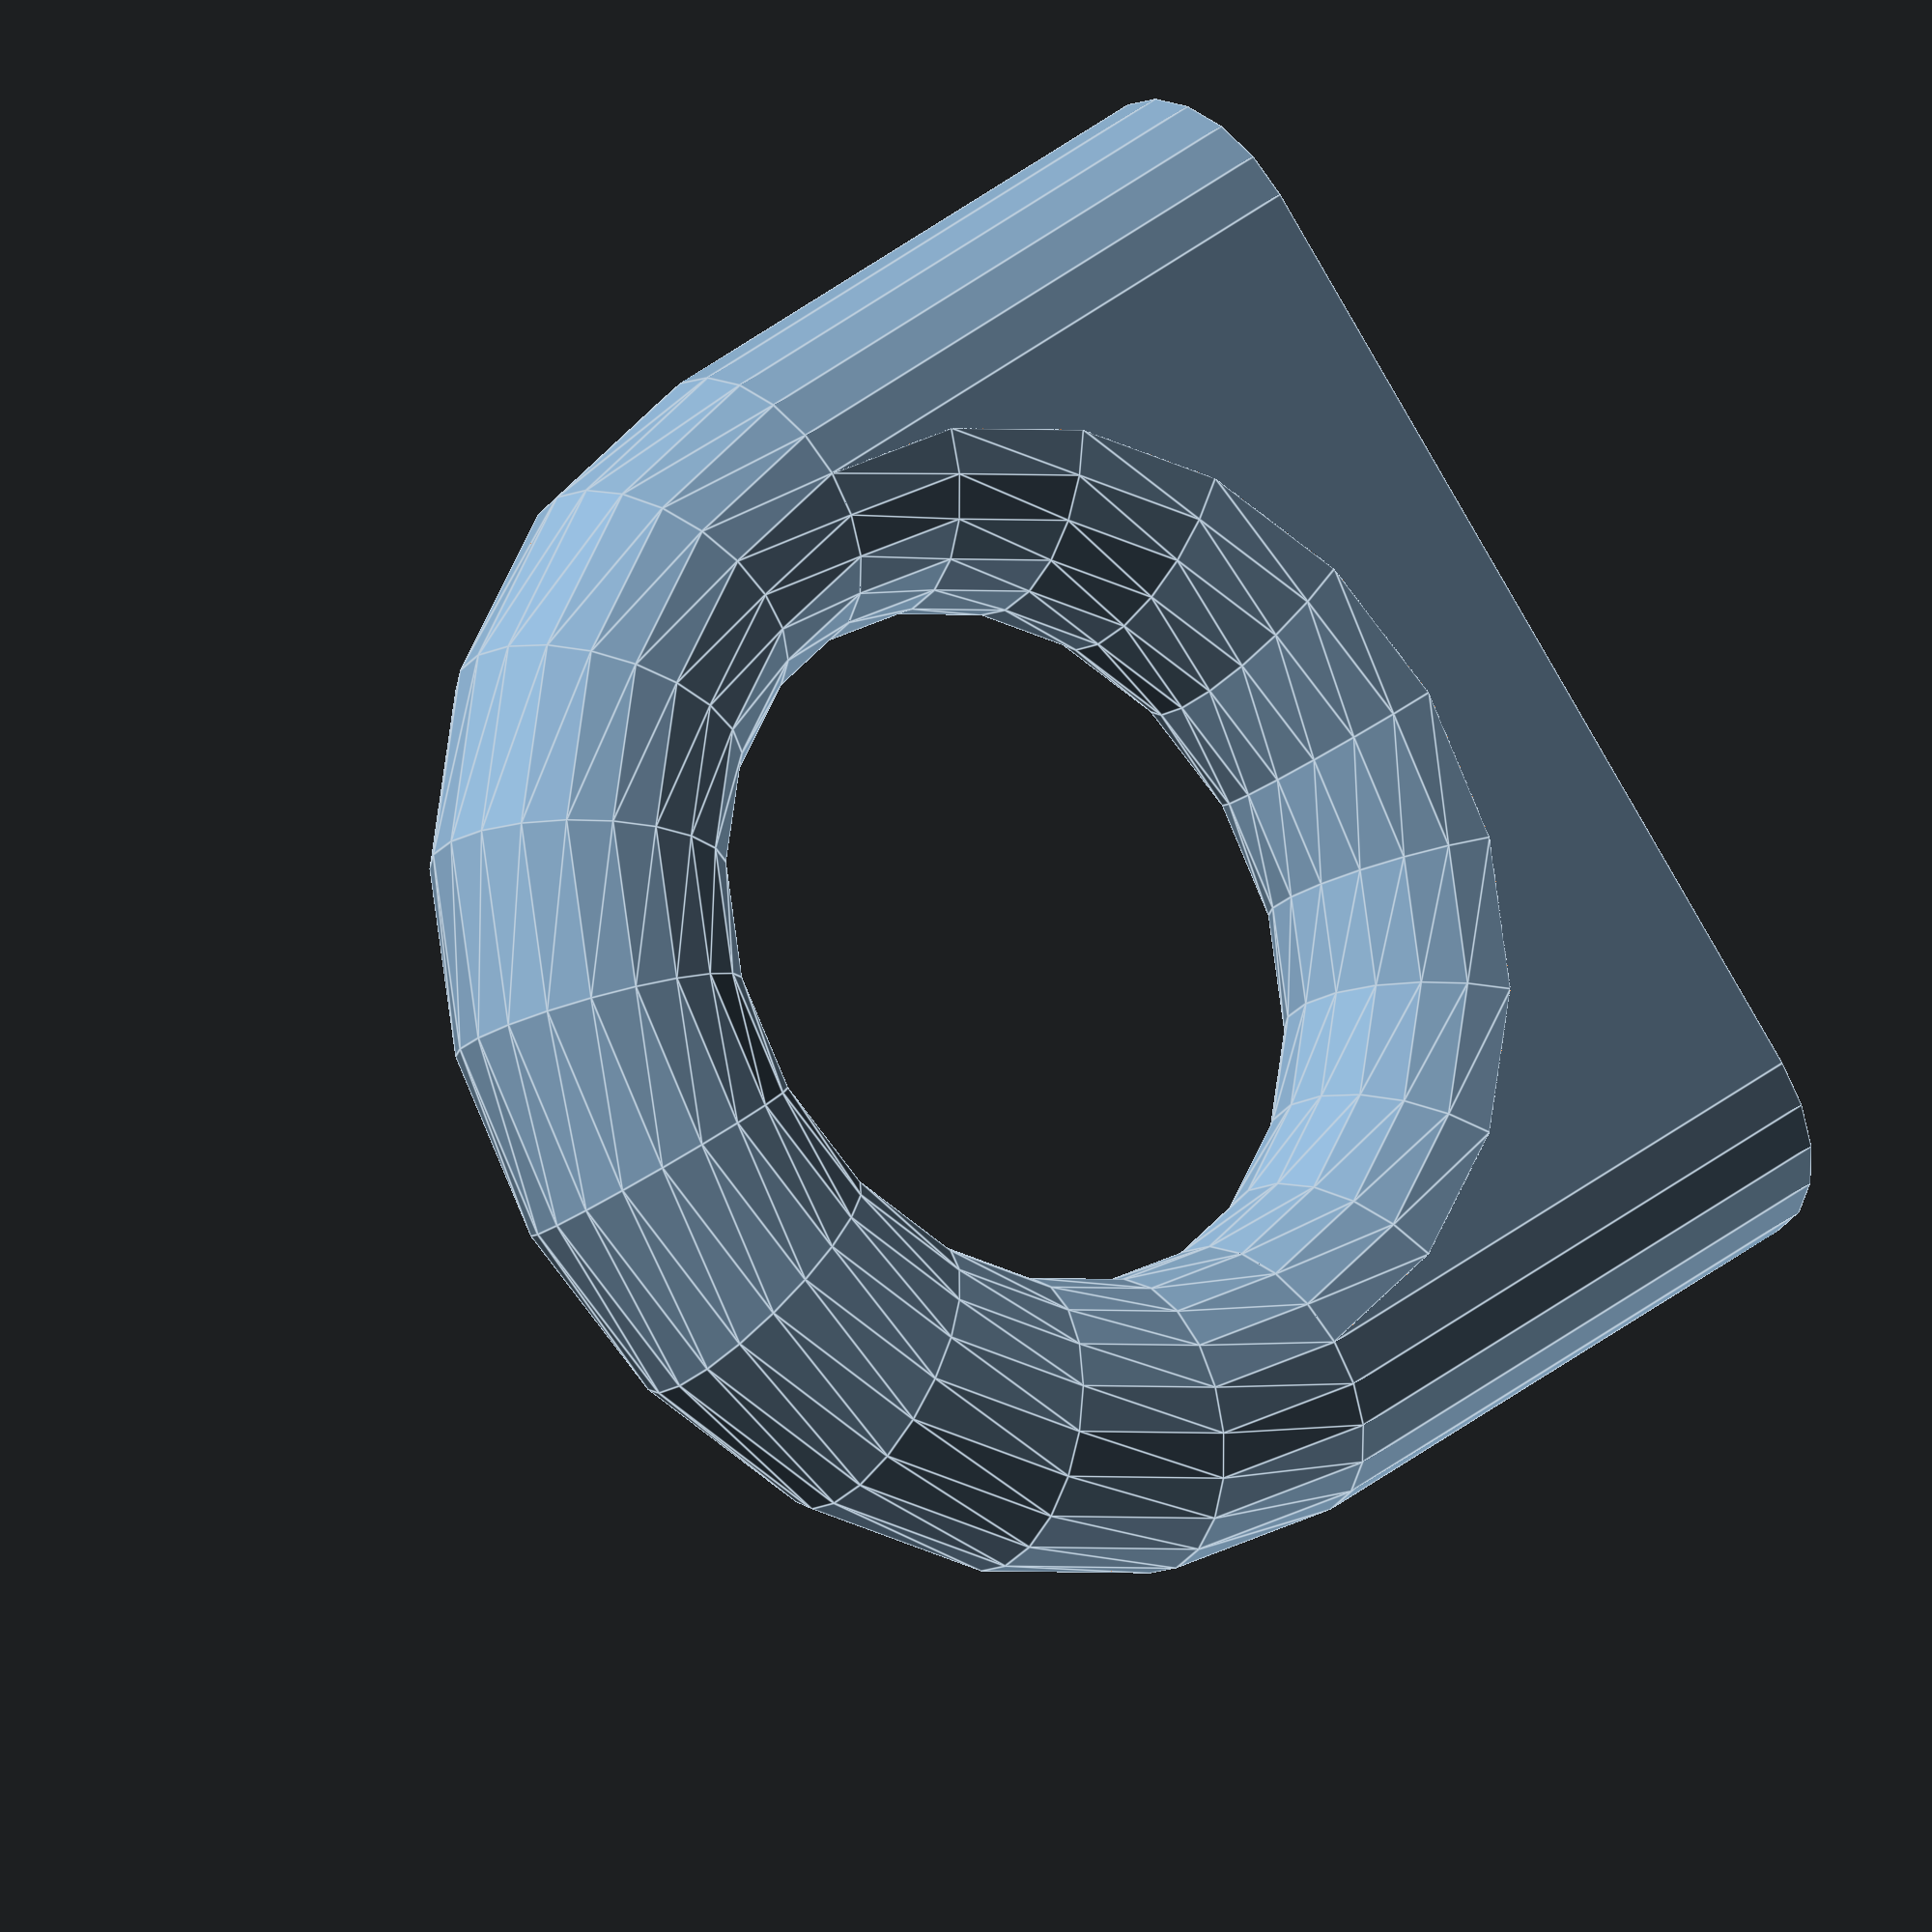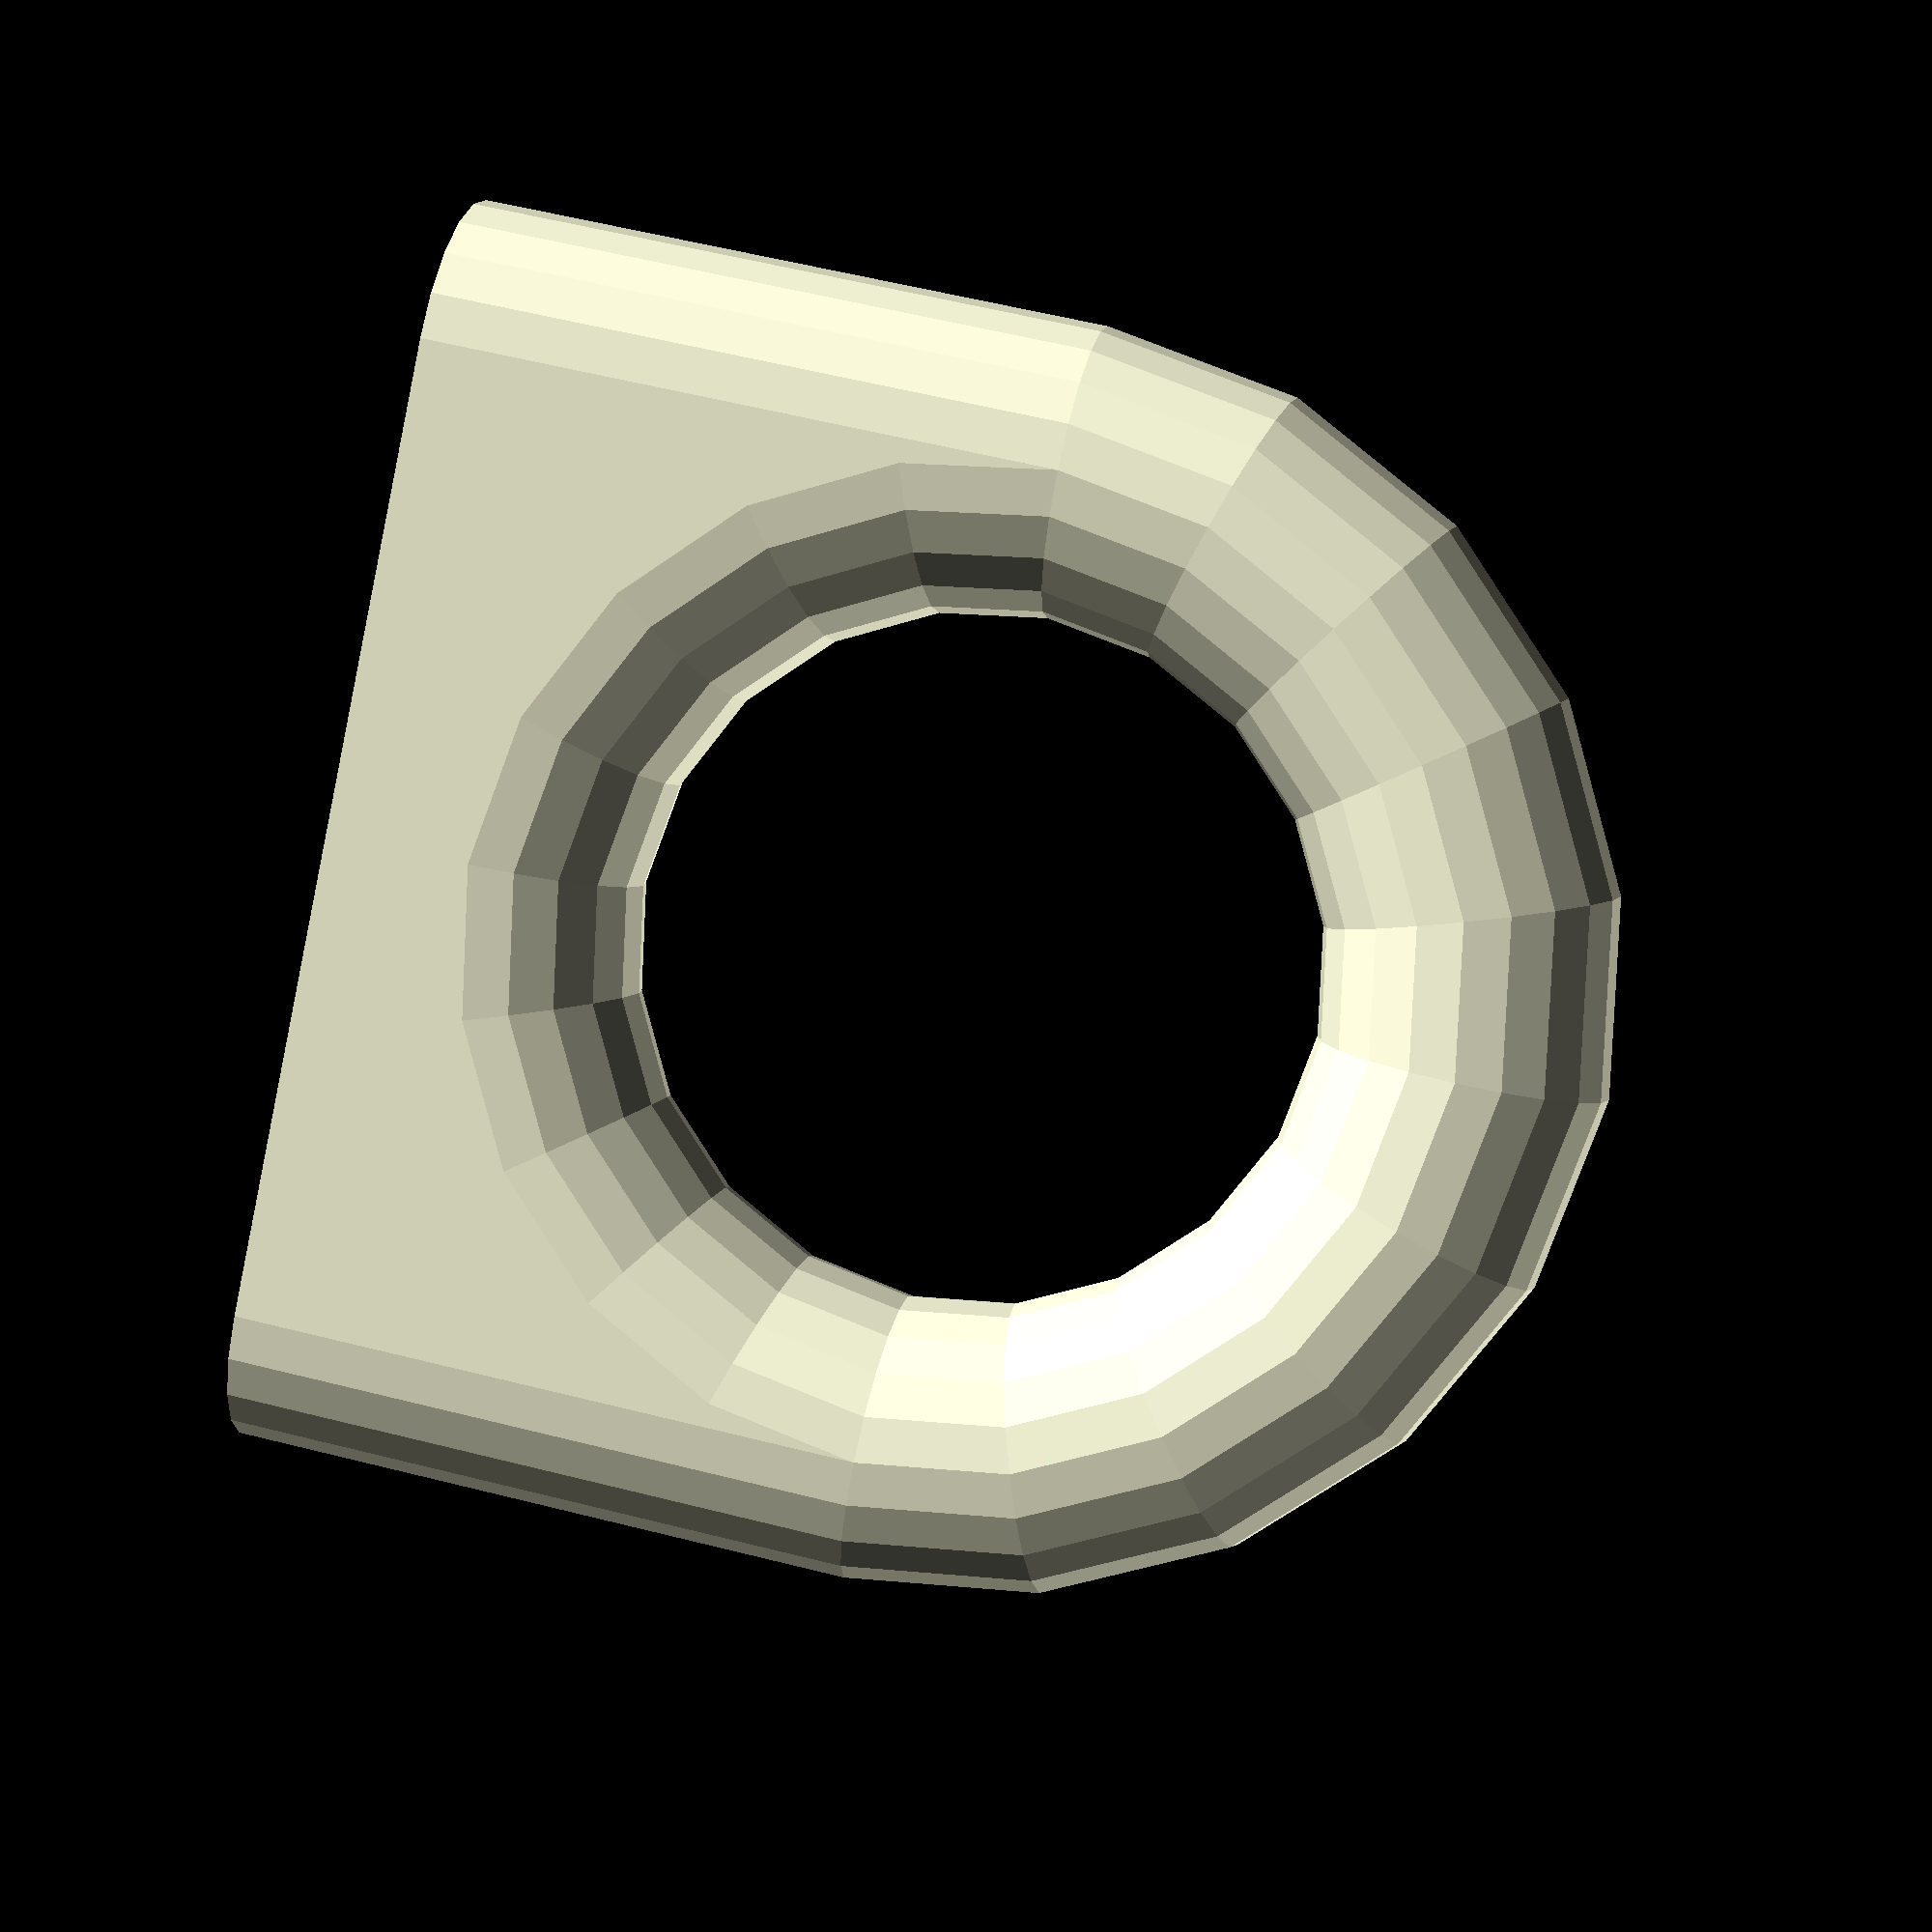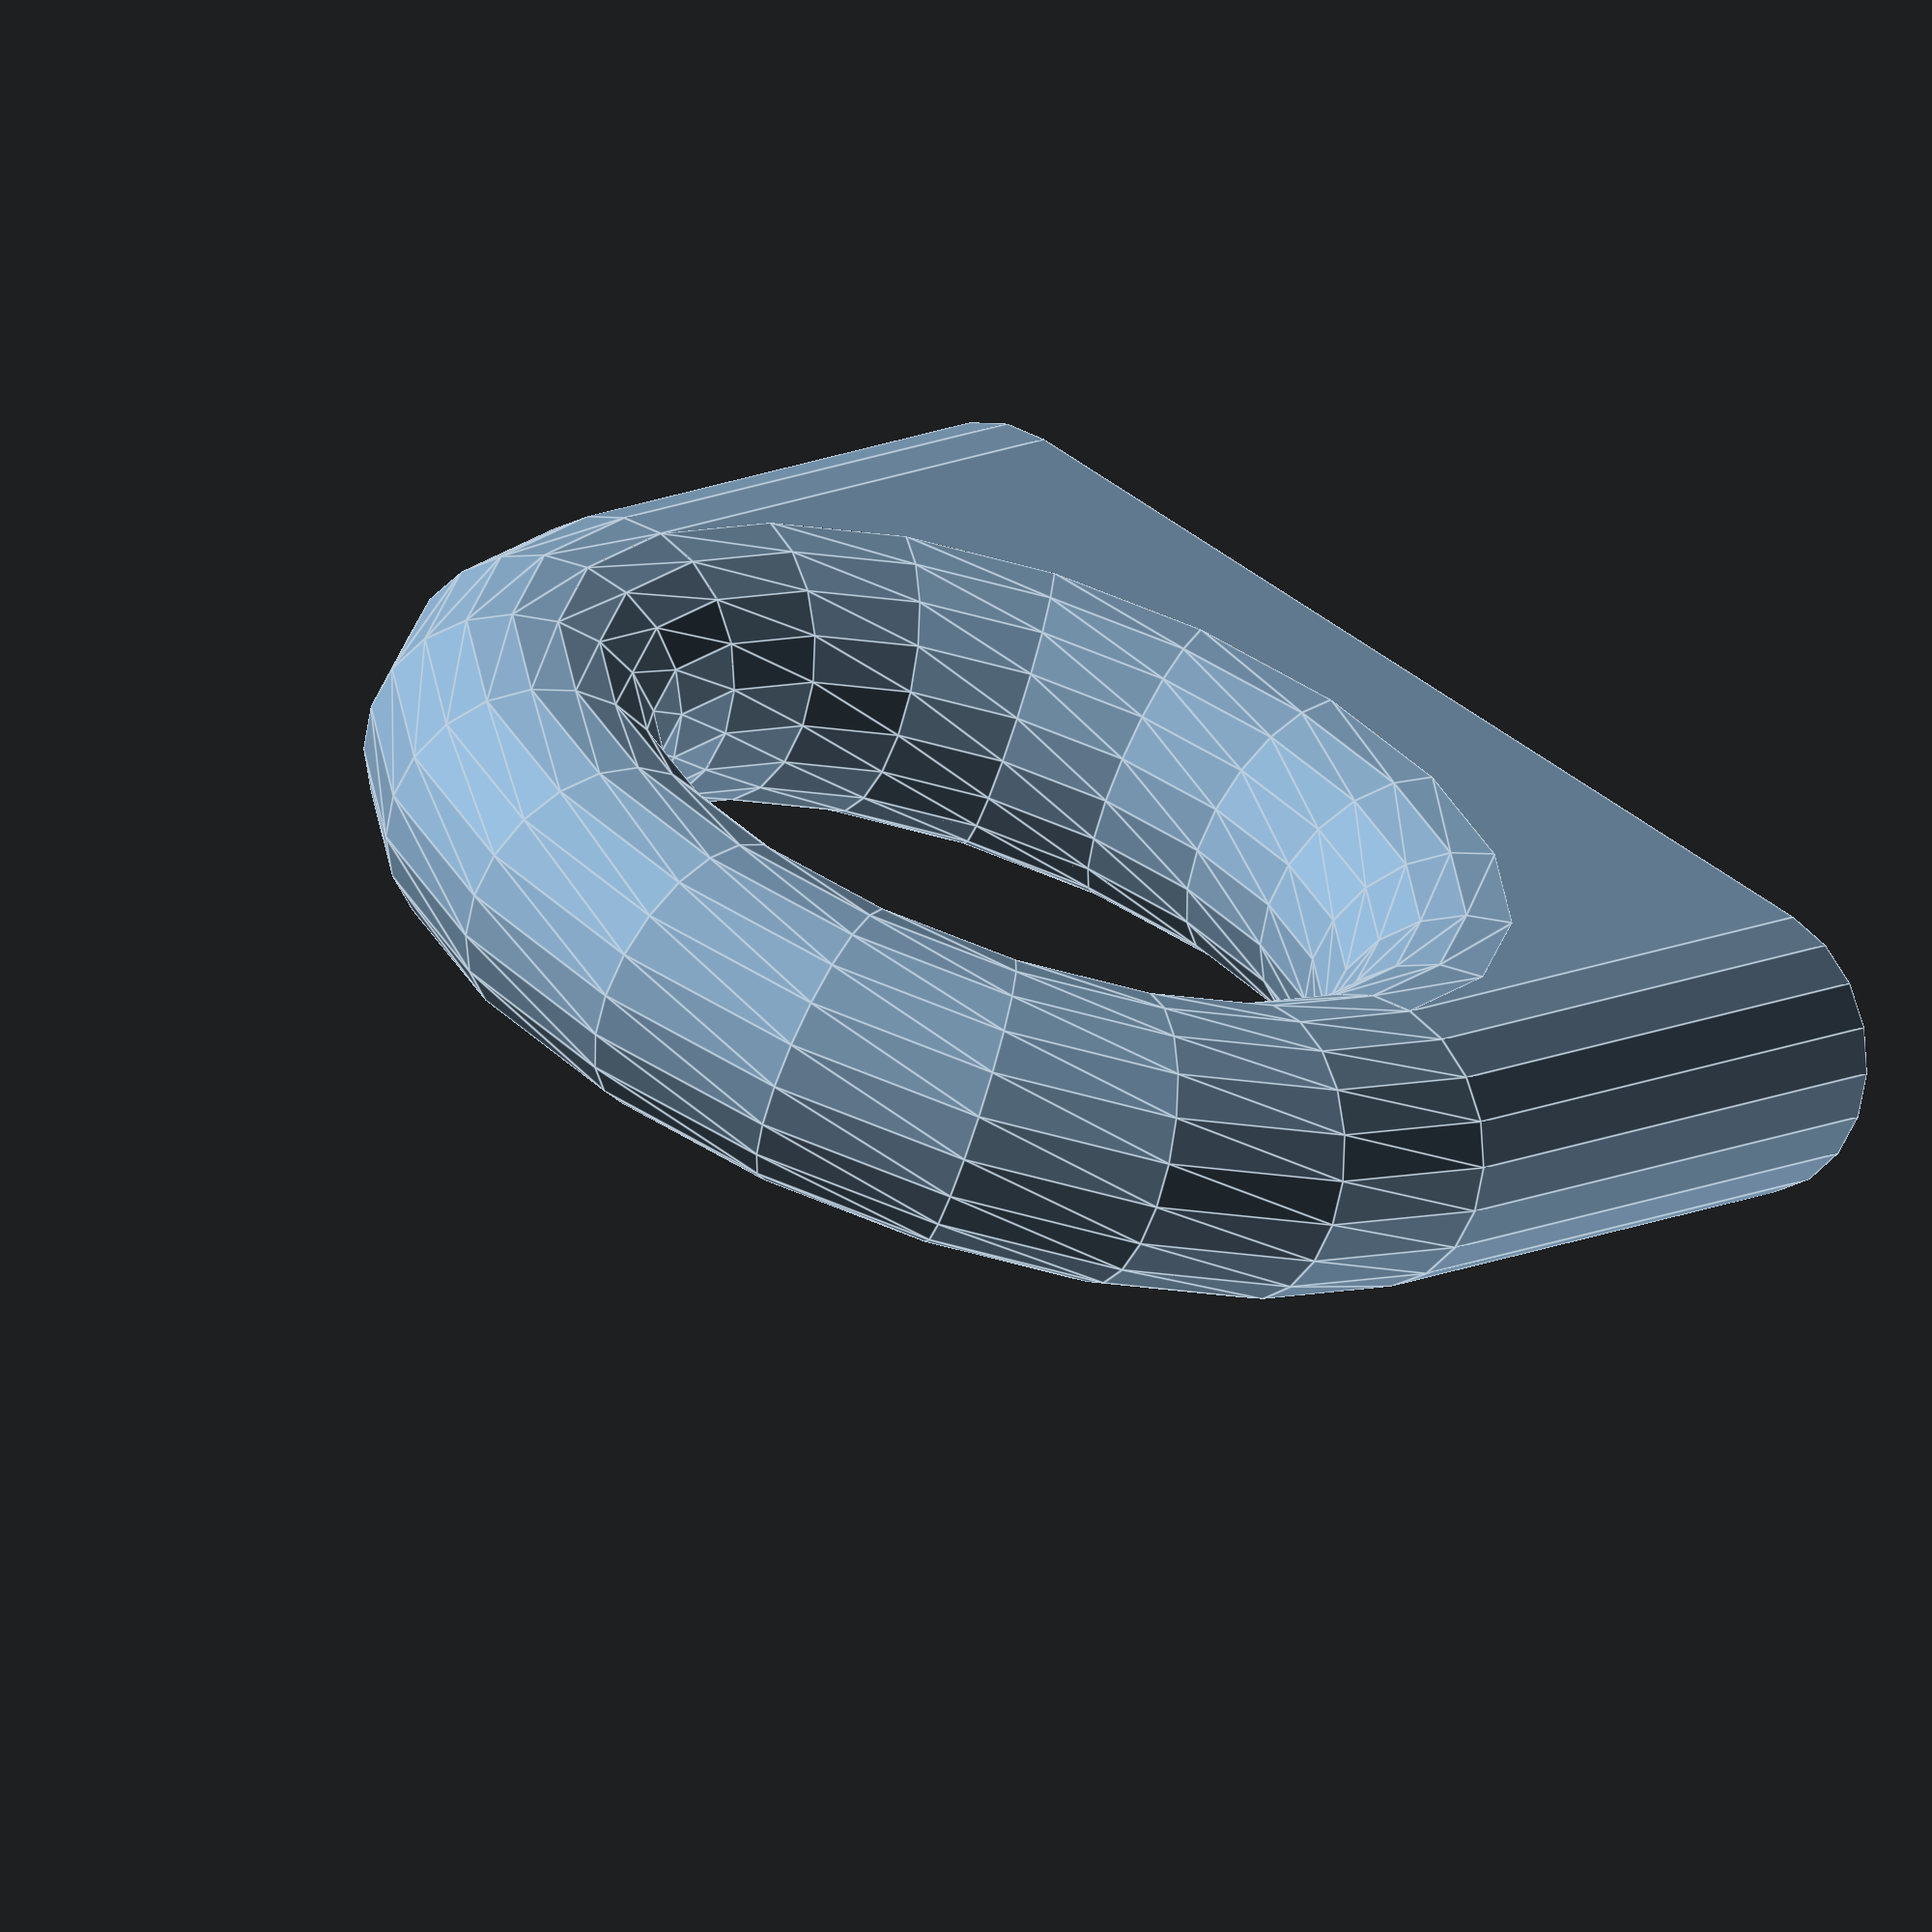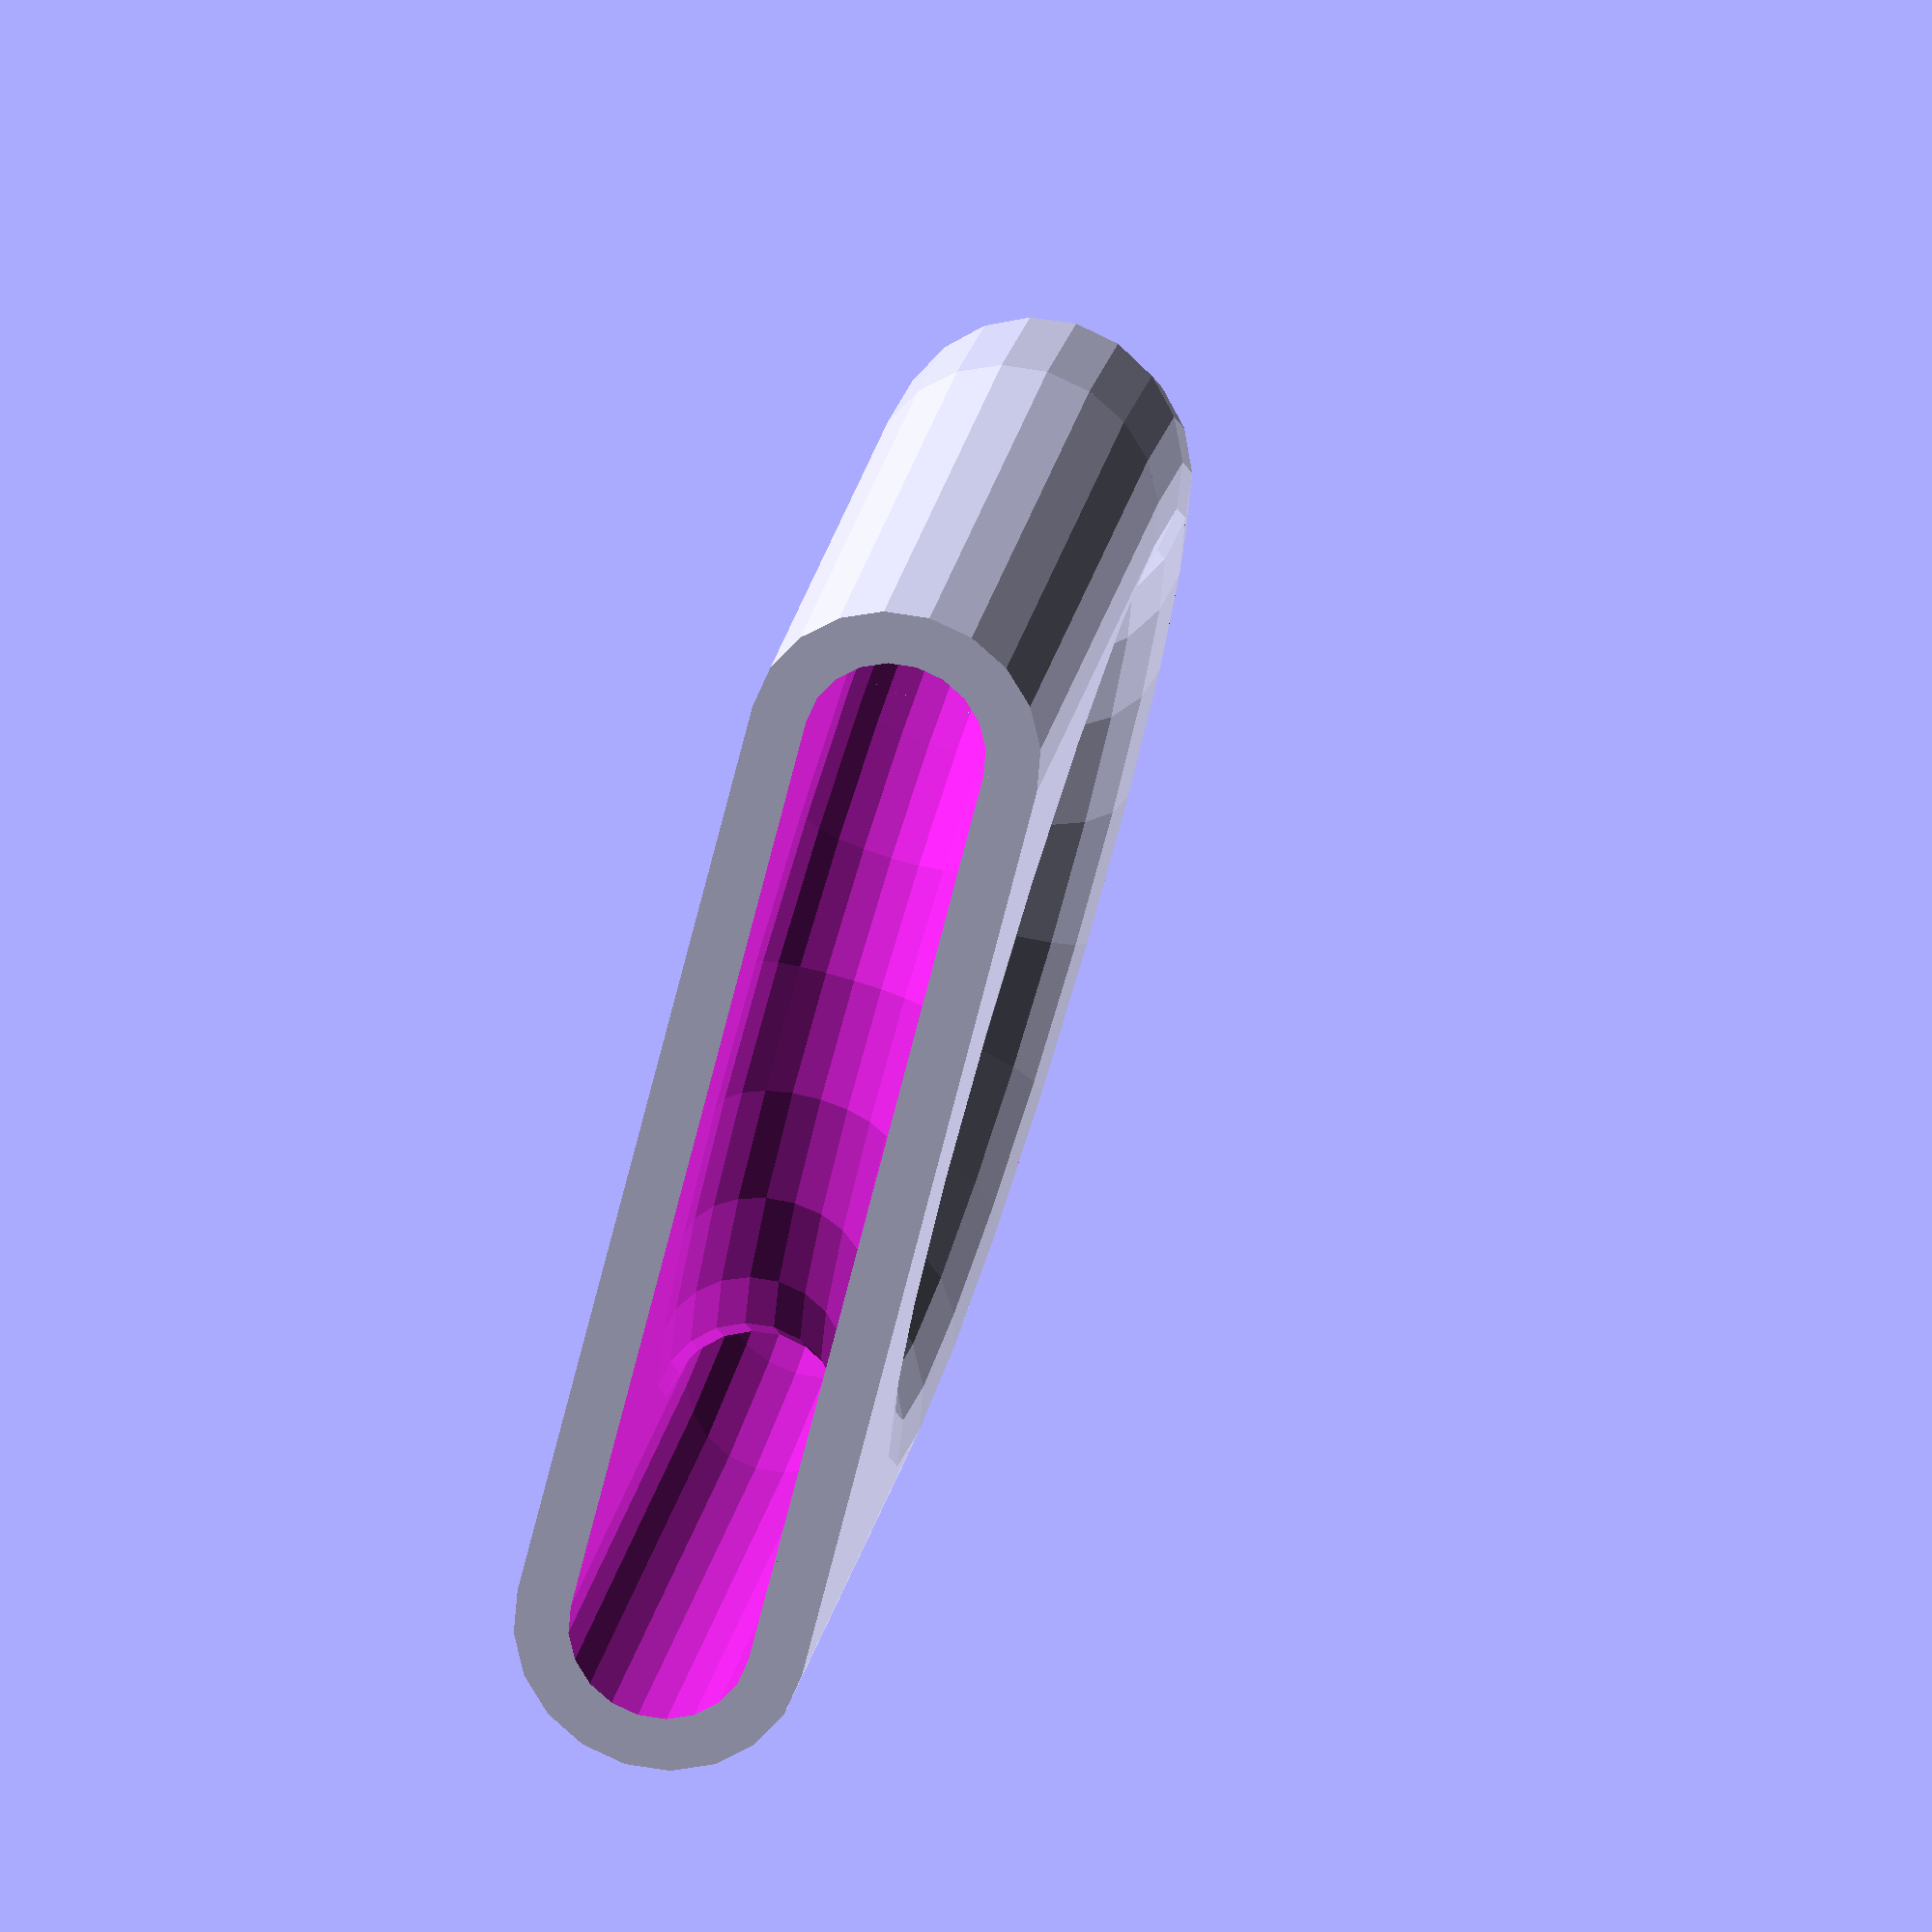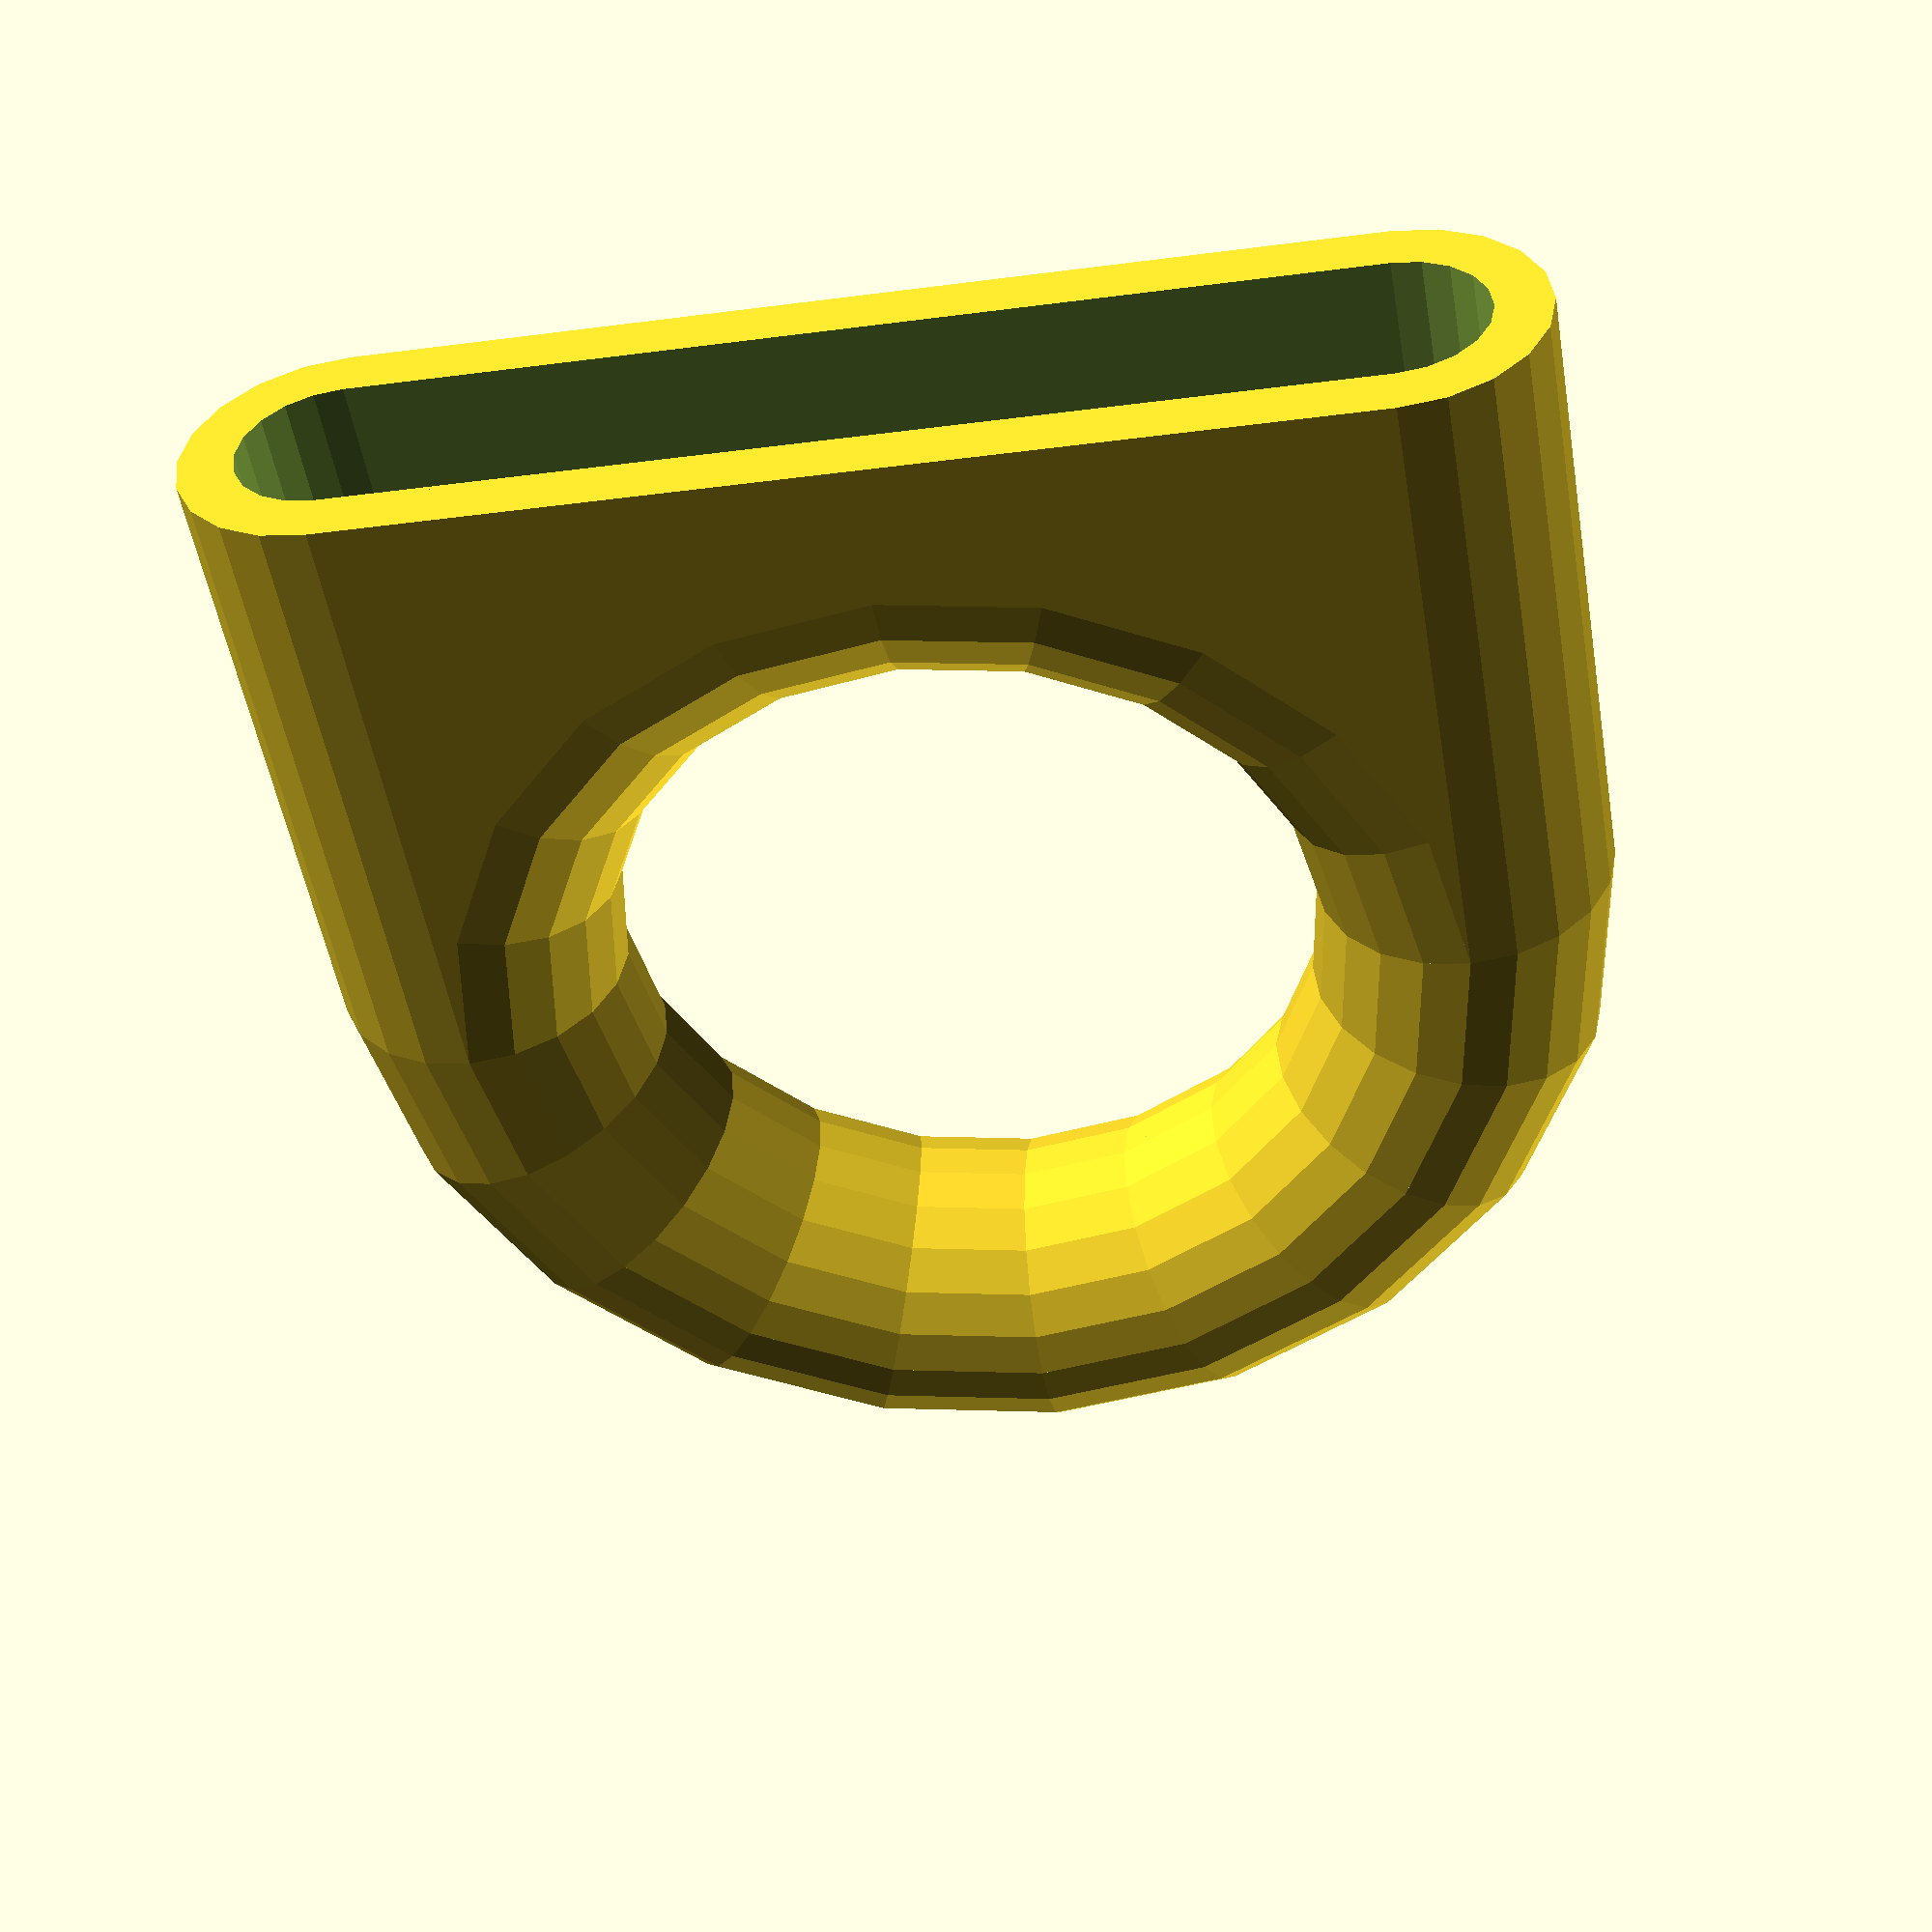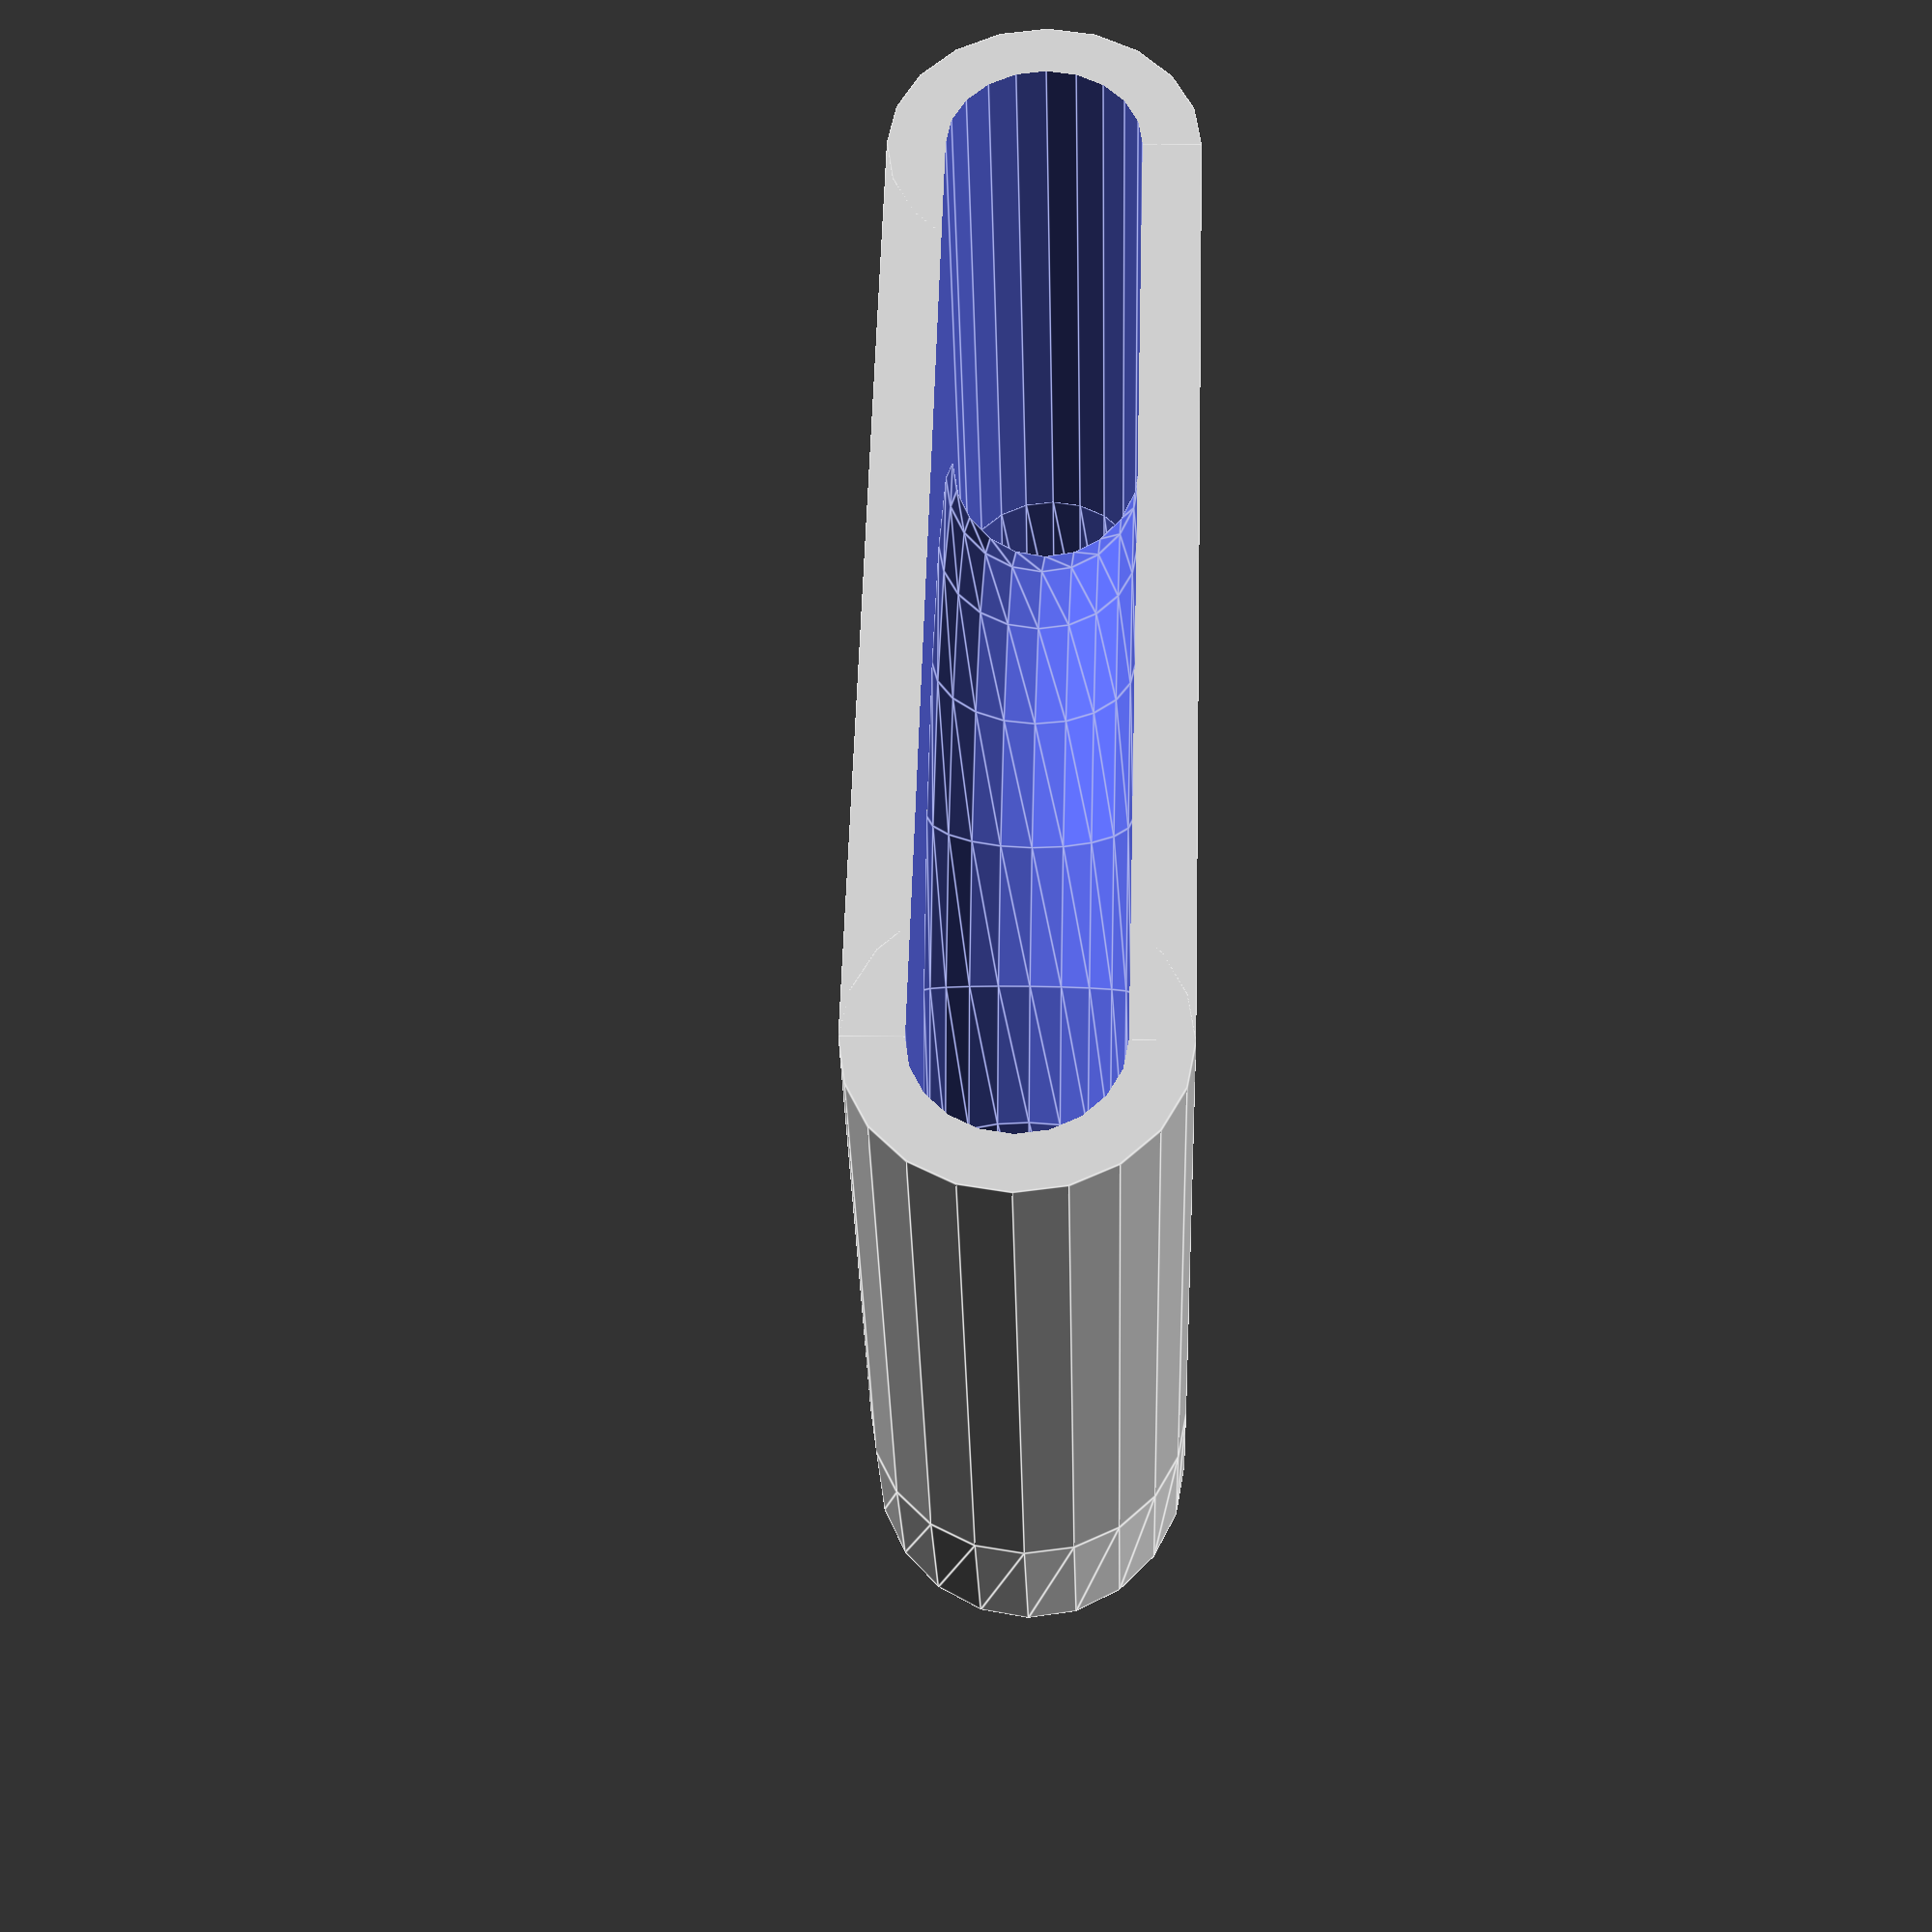
<openscad>
$fn=20;
wall = 3;

width=70;
length=10+width/2;
ro=8;
ri=ro-wall;


difference() {

	// ring
	translate([0,0,ro]) difference() {
	rotate_extrude(convexity = 10)translate([(width/2)-ro, 0, 0])circle(r = ro);
	rotate_extrude(convexity = 10)translate([(width/2)-ro, 0, 0])circle(r= ri);
	}

	// ring opening for air input
	difference() {
	translate([-width, 0, -ro]) cube([2*width,2*width,4*ro]);
	translate([0,0,-ro]) cylinder(r=(width/2)-ro, h=3*ro);
	}

}

// channel
difference() {
	translate([-(width/2-ro),0,ro])rotate([-90,0,0]) difference() {
		// outer channel
		union() {
			cylinder(r=ro, h=width/2);
			translate([(width-2*ro),0,0]) cylinder(r=ro, h=width/2);
			translate([0,-ro,0]) cube([(width-2*ro),2*ro,width/2]);
		}
		// inner channel
		translate([0,0,-width/4]) union() {
			cylinder(r=ri, h=width);
			translate([(width-2*ro),0,0]) cylinder(r=ri, h=width);
			translate([0,-ri,0]) cube([(width-2*ro),2*ri,width]);
		}
	}
	translate([0,0,-ro]) cylinder(r=(width/2)-ro, h=4*ro);
}
</openscad>
<views>
elev=197.9 azim=234.0 roll=211.7 proj=o view=edges
elev=355.2 azim=78.3 roll=188.8 proj=p view=wireframe
elev=65.9 azim=38.3 roll=341.9 proj=o view=edges
elev=103.8 azim=217.7 roll=72.8 proj=o view=solid
elev=139.9 azim=189.6 roll=357.5 proj=p view=solid
elev=342.2 azim=321.3 roll=272.3 proj=p view=edges
</views>
